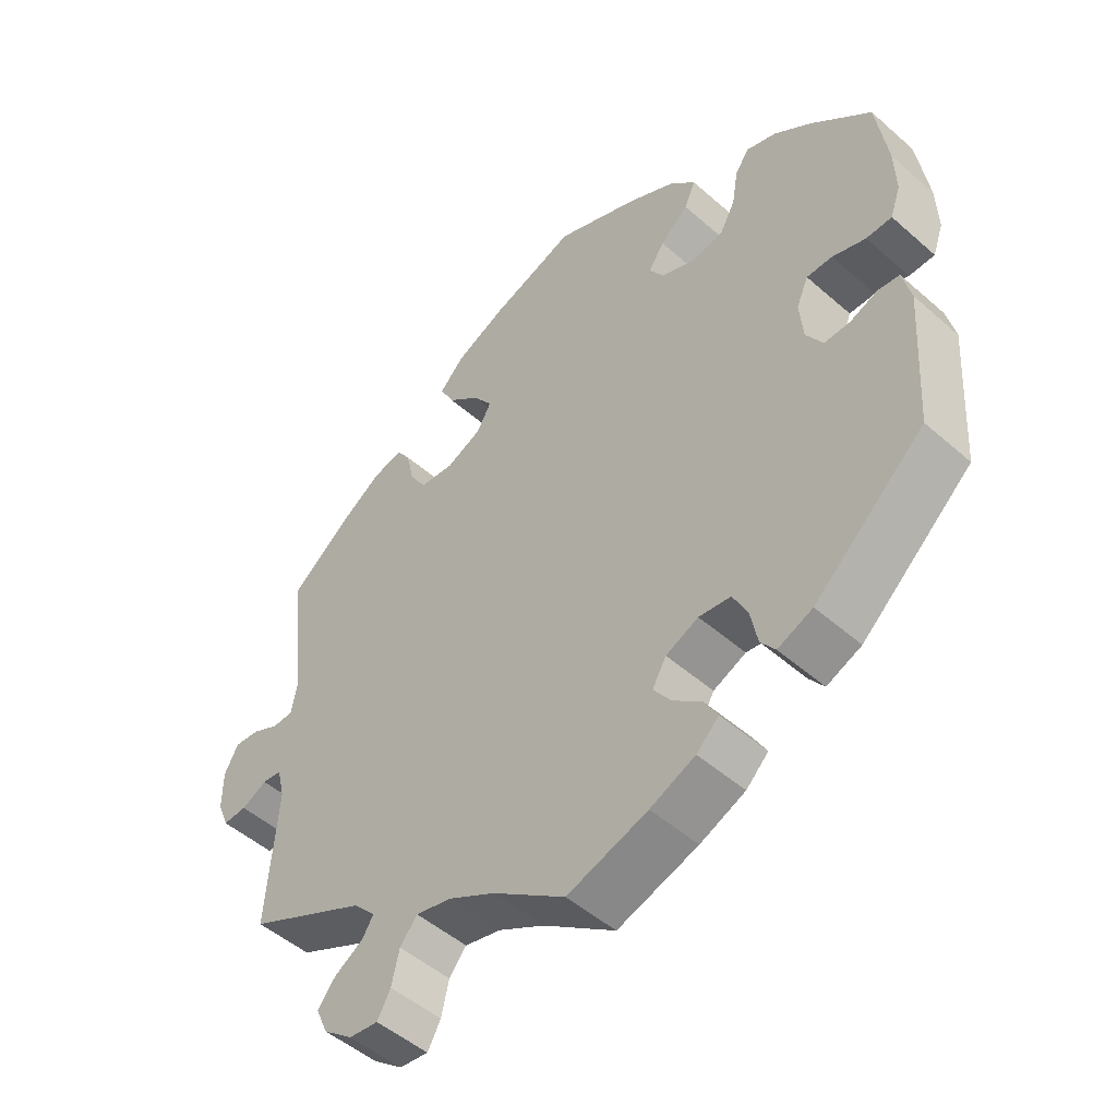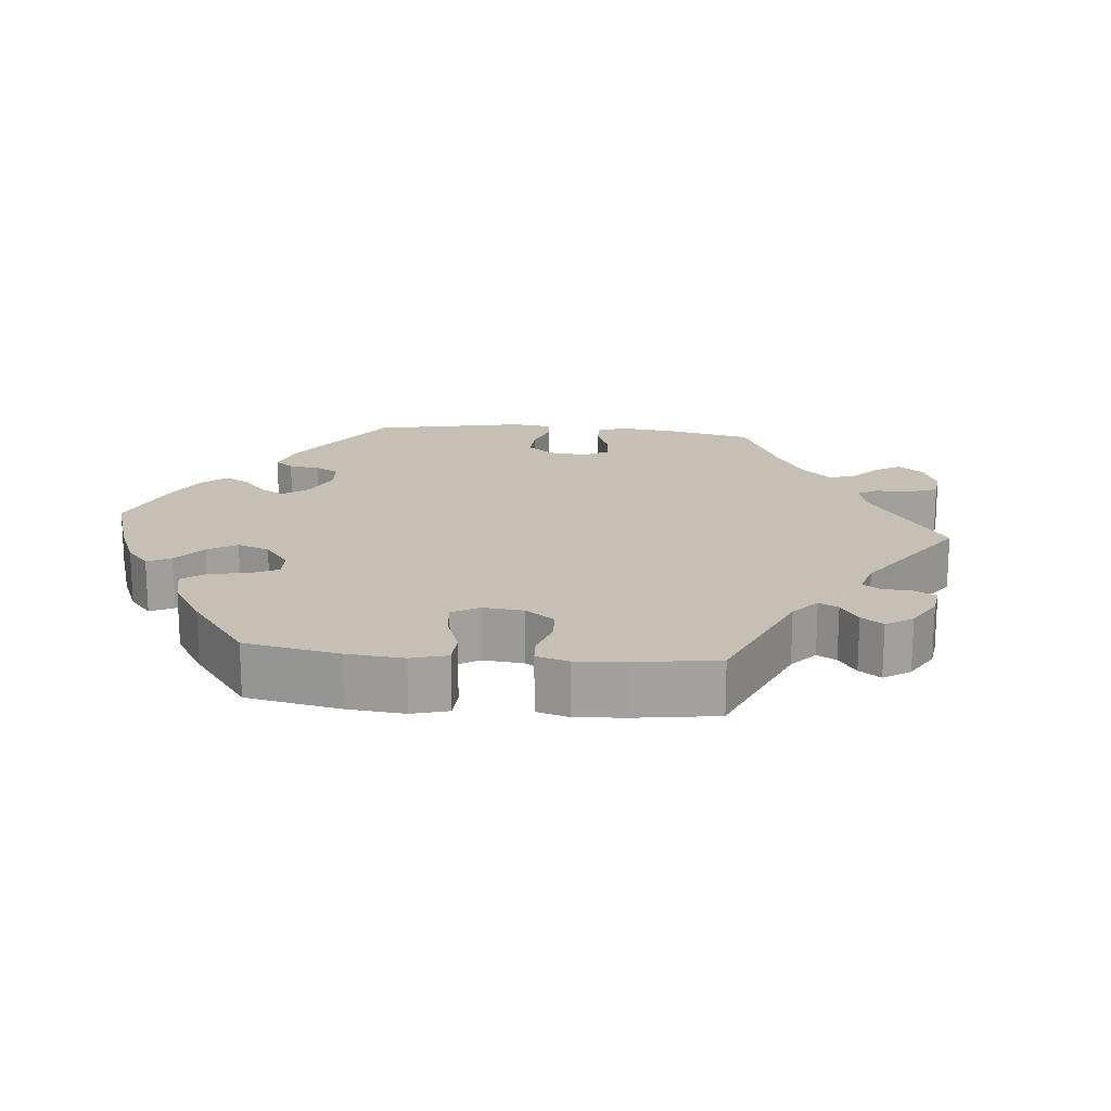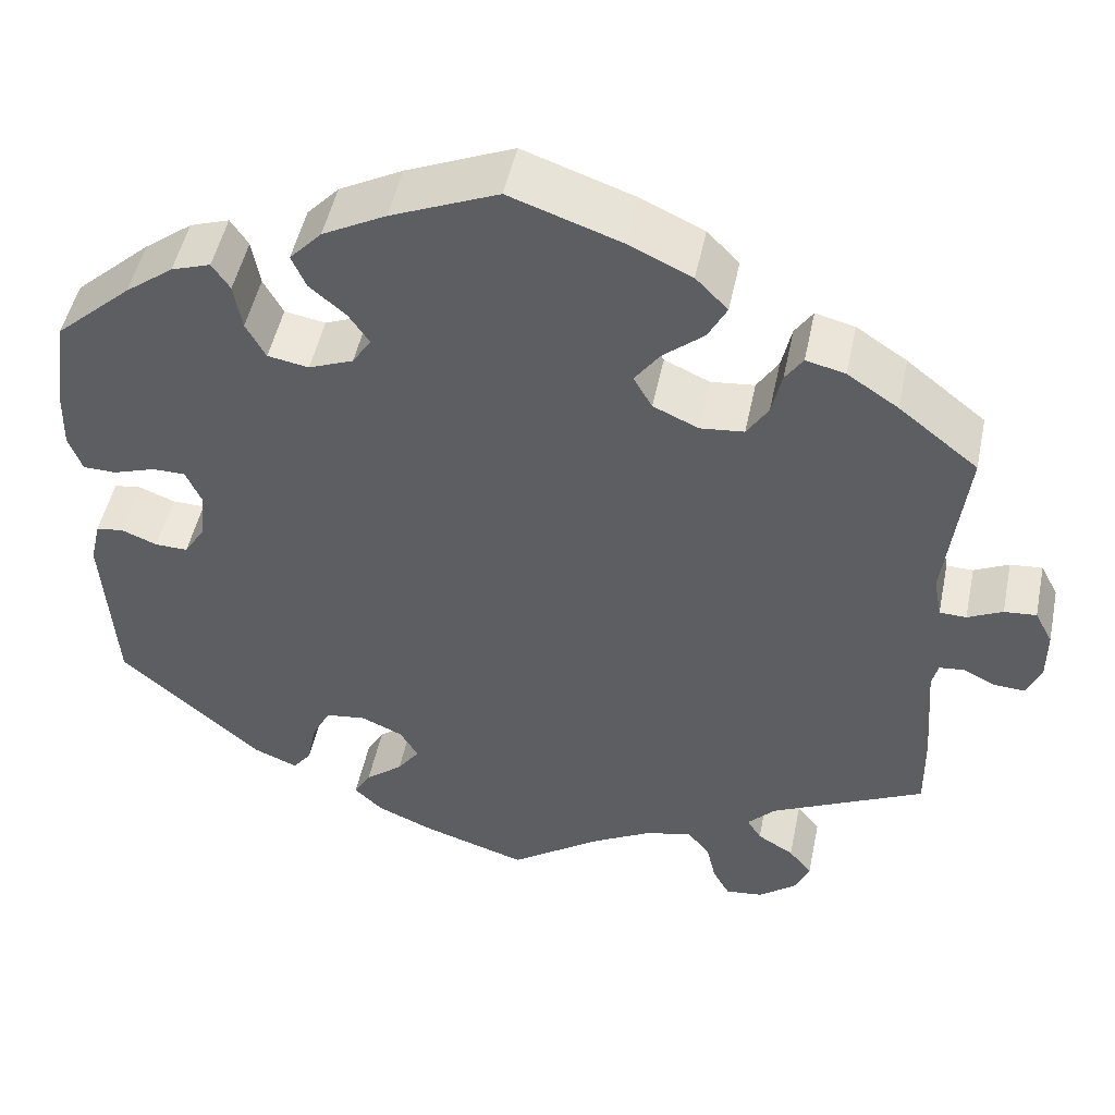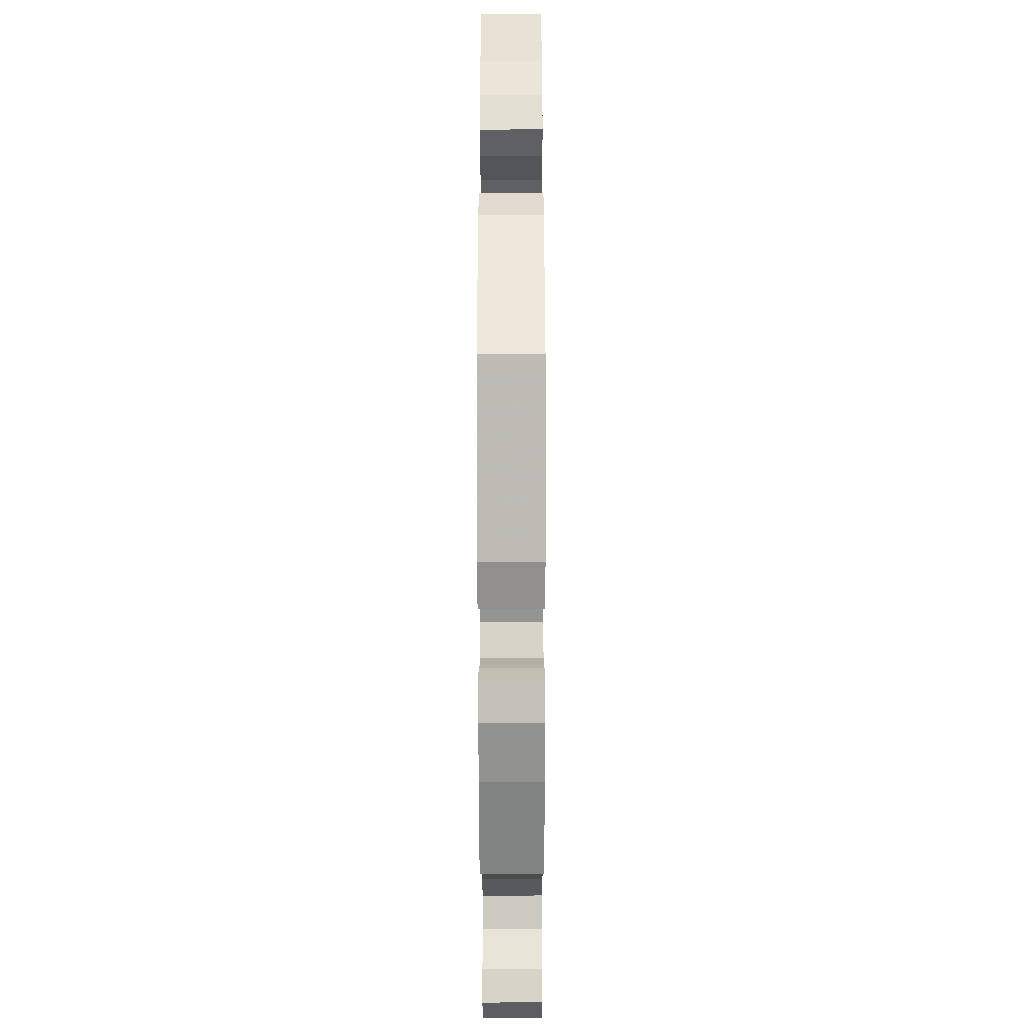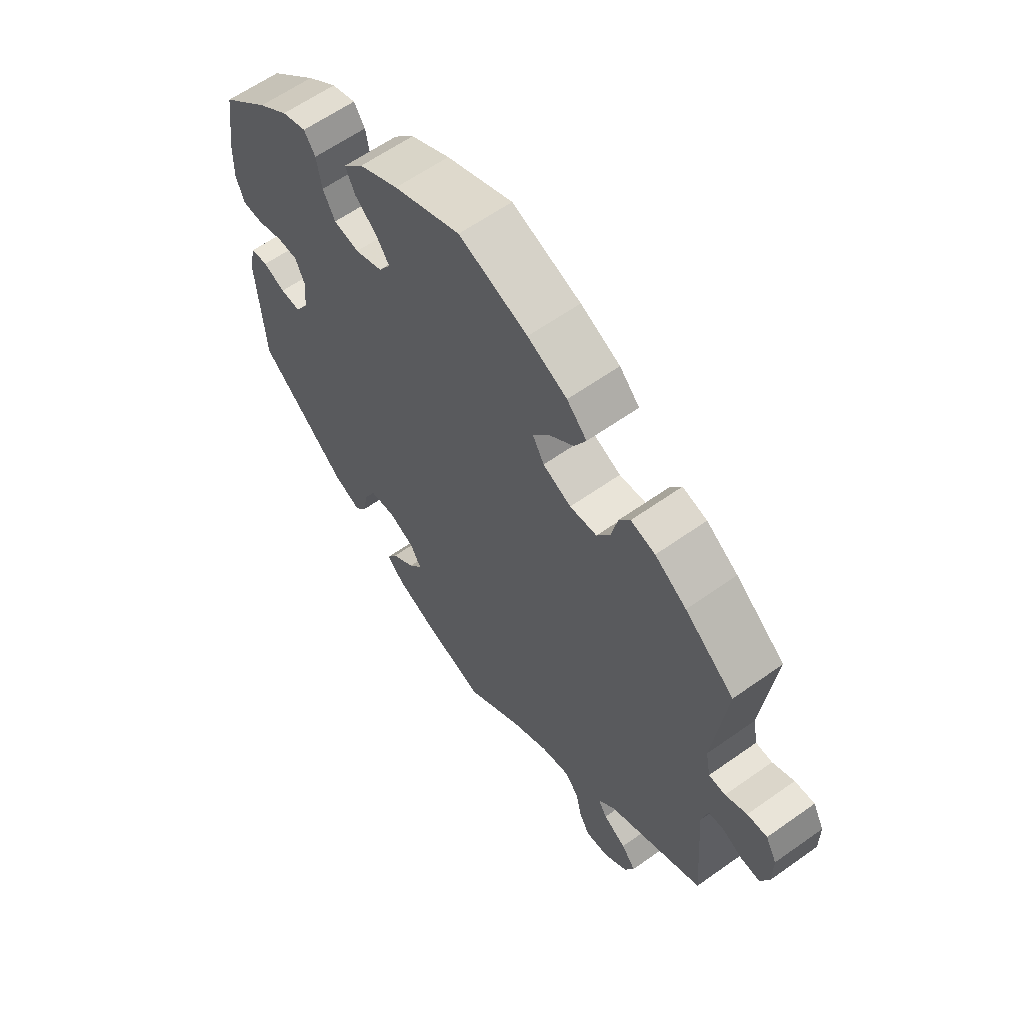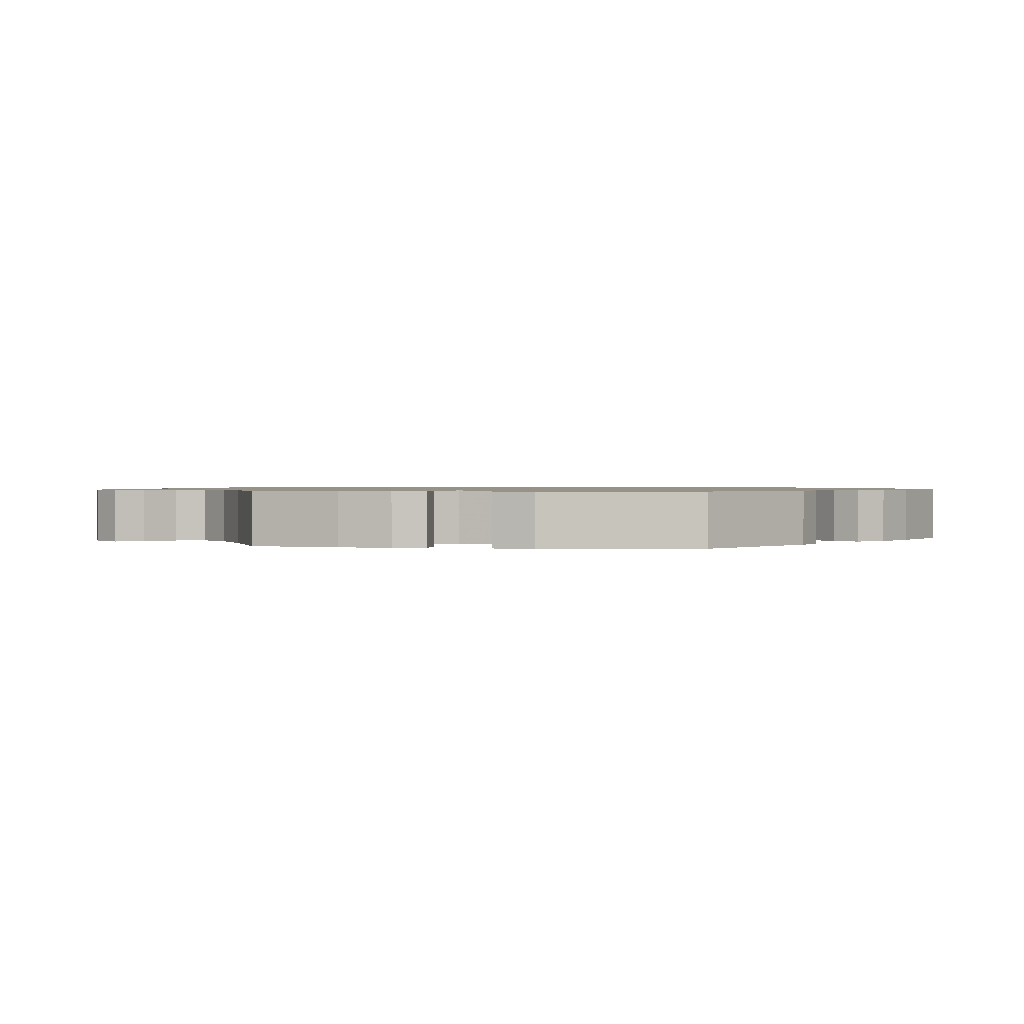
<metadata>
{"format":"obj","ext":"obj","renderer":"f3d","projection":"perspective","resolution":1024,"background":"white","views":[{"elev":-49.7,"azim":-134.0,"up":"+Z"},{"elev":18.1,"azim":35.7,"up":"+Y"},{"elev":49.3,"azim":11.7,"up":"+Z"},{"elev":-42.9,"azim":-89.9,"up":"+Z"},{"elev":61.3,"azim":54.1,"up":"+Z"},{"elev":1.0,"azim":-140.7,"up":"+Y"}]}
</metadata>
<code>
v -0.513 0.07 -0.088
v -0.501 0.07 -0.037
v -0.47 0.07 -0.033
v -0.43 0.07 -0.049
v -0.393 0.07 -0.05
v -0.369 0.07 -0.011
v -0.364 0.07 0.046
v -0.381 0.07 0.085
v -0.418 0.07 0.085
v -0.466 0.07 0.069
v -0.503 0.07 0.07
v -0.518 0.07 0.112
v -0.516 0.07 0.178
v -0.5 0.07 0.289
v -0.414 0.07 0.367
v -0.36 0.07 0.408
v -0.316 0.07 0.423
v -0.296 0.07 0.393
v -0.287 0.07 0.34
v -0.265 0.07 0.299
v -0.219 0.07 0.291
v -0.169 0.07 0.311
v -0.148 0.07 0.344
v -0.171 0.07 0.378
v -0.212 0.07 0.413
v -0.228 0.07 0.45
v -0.192 0.07 0.489
v -0.121 0.07 0.527
v -0.001 0.07 0.578
v 0.123 0.07 0.535
v 0.194 0.07 0.502
v 0.23 0.07 0.465
v 0.209 0.07 0.425
v 0.163 0.07 0.386
v 0.135 0.07 0.347
v 0.156 0.07 0.31
v 0.207 0.07 0.287
v 0.256 0.07 0.292
v 0.28 0.07 0.33
v 0.291 0.07 0.38
v 0.311 0.07 0.41
v 0.355 0.07 0.399
v 0.412 0.07 0.361
v 0.501 0.07 0.29
v 0.478 0.07 0.097
v 0.487 0.07 0.05
v 0.517 0.07 0.049
v 0.556 0.07 0.068
v 0.592 0.07 0.071
v 0.612 0.07 0.033
v 0.612 0.07 -0.024
v 0.596 0.07 -0.063
v 0.562 0.07 -0.061
v 0.525 0.07 -0.043
v 0.497 0.07 -0.046
v 0.486 0.07 -0.092
v 0.501 0.07 -0.289
v 0.328 0.07 -0.374
v 0.297 0.07 -0.407
v 0.313 0.07 -0.433
v 0.354 0.07 -0.458
v 0.38 0.07 -0.49
v 0.363 0.07 -0.529
v 0.321 0.07 -0.562
v 0.279 0.07 -0.567
v 0.26 0.07 -0.533
v 0.249 0.07 -0.485
v 0.224 0.07 -0.455
v 0.172 0.07 -0.467
v 0.105 0.07 -0.504
v 0.001 0.07 -0.578
v -0.115 0.07 -0.541
v -0.18 0.07 -0.513
v -0.212 0.07 -0.482
v -0.193 0.07 -0.449
v -0.151 0.07 -0.415
v -0.126 0.07 -0.38
v -0.146 0.07 -0.345
v -0.193 0.07 -0.324
v -0.239 0.07 -0.33
v -0.26 0.07 -0.372
v -0.27 0.07 -0.423
v -0.291 0.07 -0.451
v -0.341 0.07 -0.43
v -0.5 0.07 -0.289
v -0.513 0 -0.088
v -0.501 0 -0.037
v -0.47 0 -0.033
v -0.43 0 -0.049
v -0.393 0 -0.05
v -0.369 0 -0.011
v -0.364 0 0.046
v -0.381 0 0.085
v -0.418 0 0.085
v -0.466 0 0.069
v -0.503 0 0.07
v -0.518 0 0.112
v -0.516 0 0.178
v -0.5 0 0.289
v -0.414 0 0.367
v -0.36 0 0.408
v -0.316 0 0.423
v -0.296 0 0.393
v -0.287 0 0.34
v -0.265 0 0.299
v -0.219 0 0.291
v -0.169 0 0.311
v -0.148 0 0.344
v -0.171 0 0.378
v -0.212 0 0.413
v -0.228 0 0.45
v -0.192 0 0.489
v -0.121 0 0.527
v -0.001 0 0.578
v 0.123 0 0.535
v 0.194 0 0.502
v 0.23 0 0.465
v 0.209 0 0.425
v 0.163 0 0.386
v 0.135 0 0.347
v 0.156 0 0.31
v 0.207 0 0.287
v 0.256 0 0.292
v 0.28 0 0.33
v 0.291 0 0.38
v 0.311 0 0.41
v 0.355 0 0.399
v 0.412 0 0.361
v 0.501 0 0.29
v 0.478 0 0.097
v 0.487 0 0.05
v 0.517 0 0.049
v 0.556 0 0.068
v 0.592 0 0.071
v 0.612 0 0.033
v 0.612 0 -0.024
v 0.596 0 -0.063
v 0.562 0 -0.061
v 0.525 0 -0.043
v 0.497 0 -0.046
v 0.486 0 -0.092
v 0.501 0 -0.289
v 0.328 0 -0.374
v 0.297 0 -0.407
v 0.313 0 -0.433
v 0.354 0 -0.458
v 0.38 0 -0.49
v 0.363 0 -0.529
v 0.321 0 -0.562
v 0.279 0 -0.567
v 0.26 0 -0.533
v 0.249 0 -0.485
v 0.224 0 -0.455
v 0.172 0 -0.467
v 0.105 0 -0.504
v 0.001 0 -0.578
v -0.115 0 -0.541
v -0.18 0 -0.513
v -0.212 0 -0.482
v -0.193 0 -0.449
v -0.151 0 -0.415
v -0.126 0 -0.38
v -0.146 0 -0.345
v -0.193 0 -0.324
v -0.239 0 -0.33
v -0.26 0 -0.372
v -0.27 0 -0.423
v -0.291 0 -0.451
v -0.341 0 -0.43
v -0.5 0 -0.289
f 81 82 83 84
f 80 81 84 85
f 79 80 85 1
f 73 74 75 76
f 73 76 77
f 70 71 72 73
f 69 70 73 77
f 68 69 77 78
f 64 65 66 67
f 64 67 68
f 63 64 68
f 60 61 62 63
f 59 60 63 68
f 58 59 68 78
f 56 57 58 78
f 51 52 53 54
f 51 54 55
f 50 51 55
f 47 48 49 50
f 46 47 50 55
f 45 46 55 56
f 43 44 45
f 39 40 41 42
f 38 39 42 43
f 31 32 33 34
f 31 34 35
f 30 31 35
f 29 30 35
f 28 29 35 36
f 24 25 26 27
f 23 24 27 28
f 16 17 18 19
f 16 19 20
f 15 16 20
f 14 15 20
f 13 14 20 21
f 9 10 11 12
f 8 9 12 13
f 1 2 3 4
f 1 4 5
f 79 1 5
f 78 79 5 6
f 56 78 6 7
f 38 43 45 56
f 37 38 56 7
f 36 37 7 8
f 23 28 36
f 22 23 36
f 21 22 36 8
f 8 13 21
f 169 168 167 166
f 170 169 166 165
f 86 170 165 164
f 161 160 159 158
f 162 161 158
f 158 157 156 155
f 162 158 155 154
f 163 162 154 153
f 152 151 150 149
f 153 152 149
f 153 149 148
f 148 147 146 145
f 153 148 145 144
f 163 153 144 143
f 163 143 142 141
f 139 138 137 136
f 140 139 136
f 140 136 135
f 135 134 133 132
f 140 135 132 131
f 141 140 131 130
f 130 129 128
f 127 126 125 124
f 128 127 124 123
f 119 118 117 116
f 120 119 116
f 120 116 115
f 120 115 114
f 121 120 114 113
f 112 111 110 109
f 113 112 109 108
f 104 103 102 101
f 105 104 101
f 105 101 100
f 105 100 99
f 106 105 99 98
f 97 96 95 94
f 98 97 94 93
f 89 88 87 86
f 90 89 86
f 90 86 164
f 91 90 164 163
f 92 91 163 141
f 141 130 128 123
f 92 141 123 122
f 93 92 122 121
f 121 113 108
f 121 108 107
f 93 121 107 106
f 106 98 93
f 1 86 87 2
f 2 87 88 3
f 3 88 89 4
f 4 89 90 5
f 5 90 91 6
f 6 91 92 7
f 7 92 93 8
f 8 93 94 9
f 9 94 95 10
f 10 95 96 11
f 11 96 97 12
f 12 97 98 13
f 13 98 99 14
f 14 99 100 15
f 15 100 101 16
f 16 101 102 17
f 17 102 103 18
f 18 103 104 19
f 19 104 105 20
f 20 105 106 21
f 21 106 107 22
f 22 107 108 23
f 23 108 109 24
f 24 109 110 25
f 25 110 111 26
f 26 111 112 27
f 27 112 113 28
f 28 113 114 29
f 29 114 115 30
f 30 115 116 31
f 31 116 117 32
f 32 117 118 33
f 33 118 119 34
f 34 119 120 35
f 35 120 121 36
f 36 121 122 37
f 37 122 123 38
f 38 123 124 39
f 39 124 125 40
f 40 125 126 41
f 41 126 127 42
f 42 127 128 43
f 43 128 129 44
f 44 129 130 45
f 45 130 131 46
f 46 131 132 47
f 47 132 133 48
f 48 133 134 49
f 49 134 135 50
f 50 135 136 51
f 51 136 137 52
f 52 137 138 53
f 53 138 139 54
f 54 139 140 55
f 55 140 141 56
f 56 141 142 57
f 57 142 143 58
f 58 143 144 59
f 59 144 145 60
f 60 145 146 61
f 61 146 147 62
f 62 147 148 63
f 63 148 149 64
f 64 149 150 65
f 65 150 151 66
f 66 151 152 67
f 67 152 153 68
f 68 153 154 69
f 69 154 155 70
f 70 155 156 71
f 71 156 157 72
f 72 157 158 73
f 73 158 159 74
f 74 159 160 75
f 75 160 161 76
f 76 161 162 77
f 77 162 163 78
f 78 163 164 79
f 79 164 165 80
f 80 165 166 81
f 81 166 167 82
f 82 167 168 83
f 83 168 169 84
f 84 169 170 85
f 85 170 86 1

</code>
